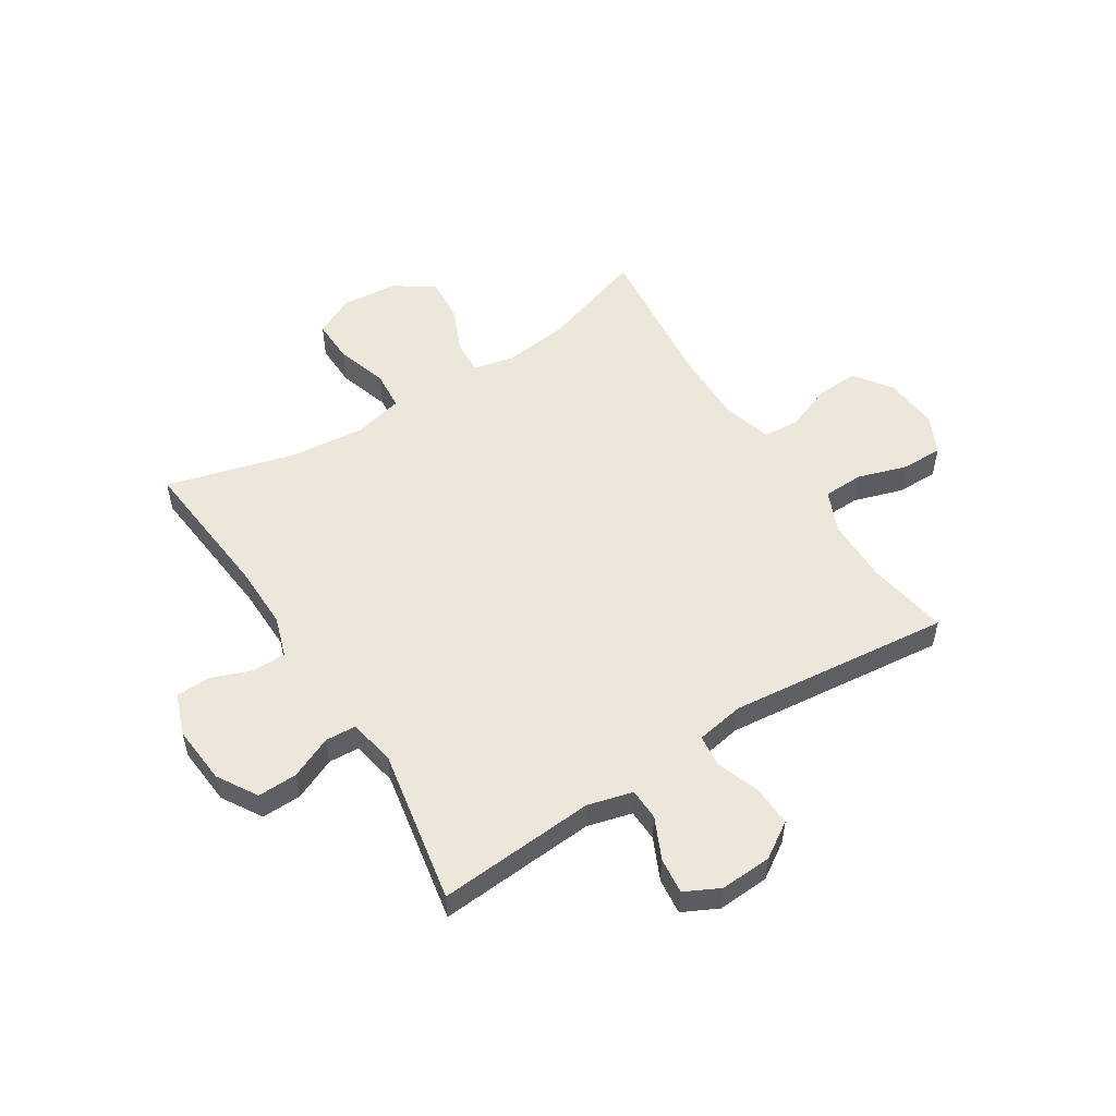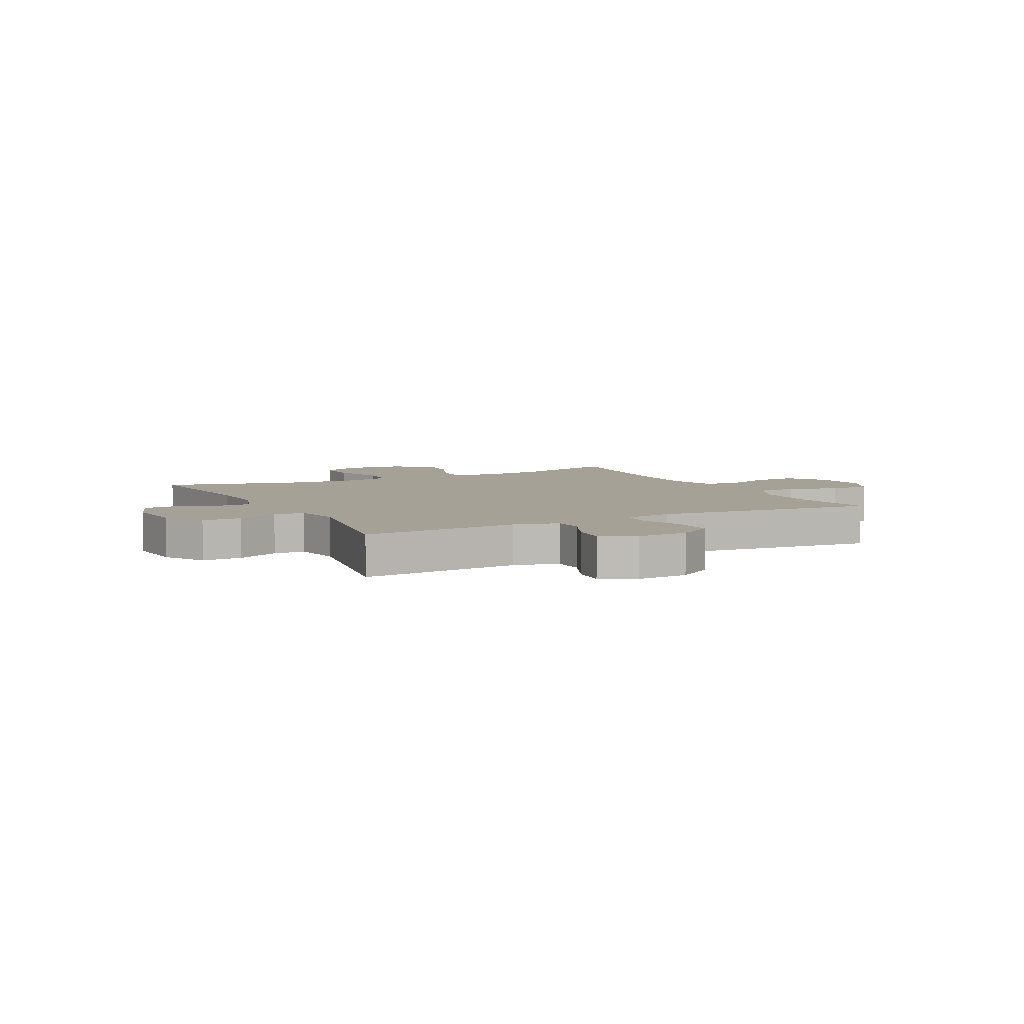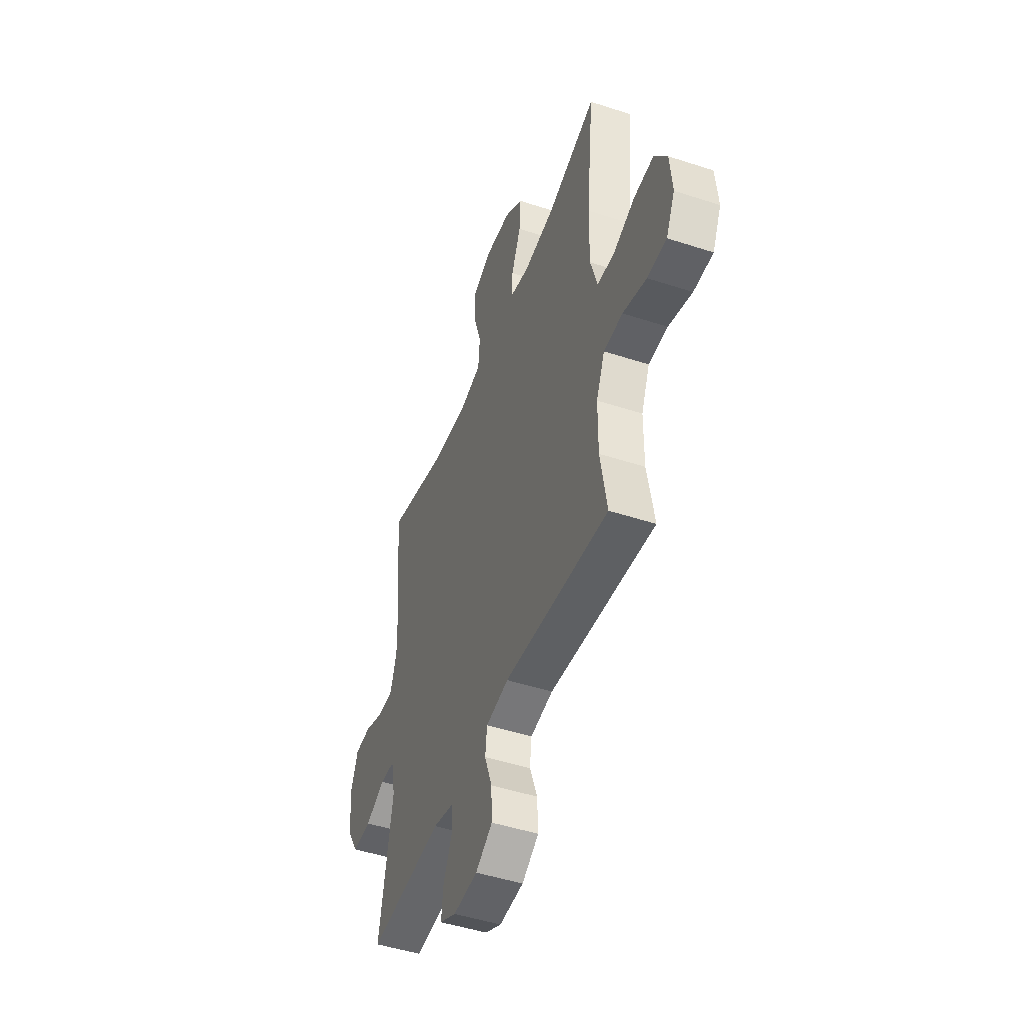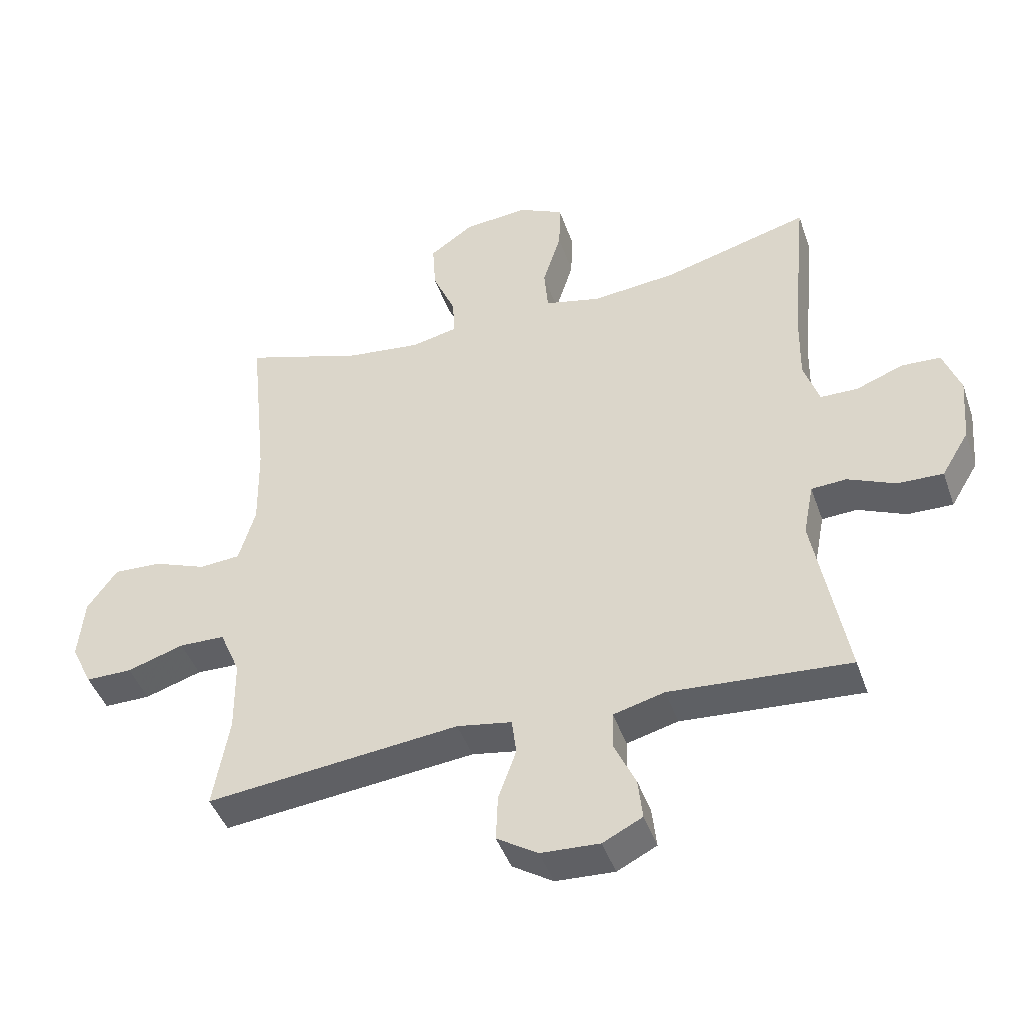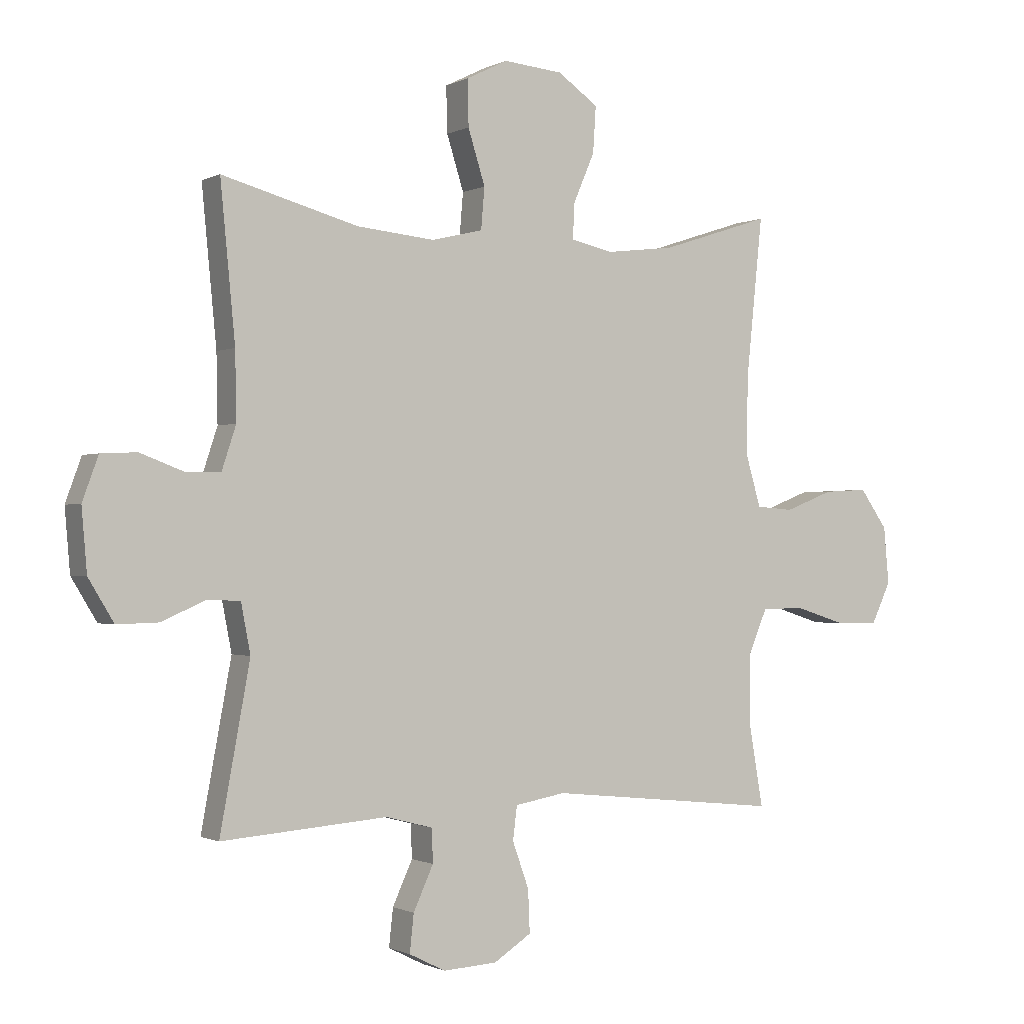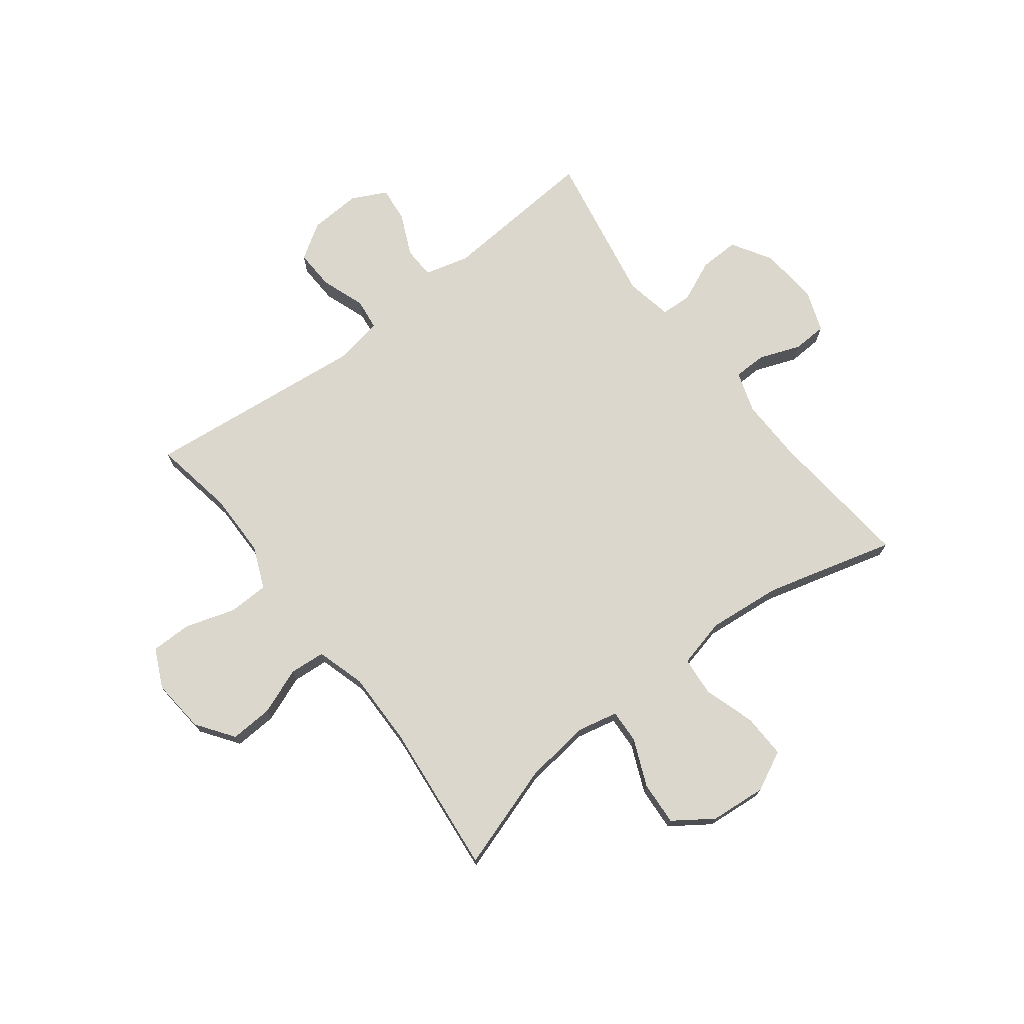
<metadata>
{"format":"obj","ext":"obj","renderer":"f3d","projection":"perspective","resolution":1024,"background":"white","views":[{"elev":53.4,"azim":147.6,"up":"+Y"},{"elev":6.0,"azim":152.5,"up":"+Y"},{"elev":-47.7,"azim":-110.2,"up":"+Z"},{"elev":-44.4,"azim":18.7,"up":"+Z"},{"elev":-0.8,"azim":149.6,"up":"+Z"},{"elev":72.9,"azim":-37.5,"up":"+Y"}]}
</metadata>
<code>
v -0.5 0.07 0.5
v -0.312 0.07 0.439
v -0.195 0.07 0.425
v -0.123 0.07 0.441
v -0.126 0.07 0.501
v -0.162 0.07 0.585
v -0.167 0.07 0.663
v -0.098 0.07 0.711
v 0.003 0.07 0.72
v 0.074 0.07 0.685
v 0.072 0.07 0.607
v 0.043 0.07 0.515
v 0.049 0.07 0.445
v 0.137 0.07 0.424
v 0.269 0.07 0.437
v 0.5 0.07 0.5
v 0.475 0.07 0.24
v 0.473 0.07 0.126
v 0.497 0.07 0.053
v 0.556 0.07 0.052
v 0.63 0.07 0.08
v 0.691 0.07 0.077
v 0.718 0.07 0.003
v 0.709 0.07 -0.102
v 0.666 0.07 -0.173
v 0.595 0.07 -0.171
v 0.52 0.07 -0.138
v 0.465 0.07 -0.141
v 0.449 0.07 -0.224
v 0.5 0.07 -0.5
v 0.218 0.07 -0.479
v 0.138 0.07 -0.5
v 0.136 0.07 -0.557
v 0.17 0.07 -0.631
v 0.177 0.07 -0.695
v 0.115 0.07 -0.726
v 0.023 0.07 -0.721
v -0.041 0.07 -0.68
v -0.038 0.07 -0.608
v -0.01 0.07 -0.53
v -0.017 0.07 -0.473
v -0.103 0.07 -0.458
v -0.5 0.07 -0.5
v -0.475 0.07 -0.356
v -0.476 0.07 -0.241
v -0.508 0.07 -0.166
v -0.58 0.07 -0.164
v -0.669 0.07 -0.192
v -0.742 0.07 -0.192
v -0.775 0.07 -0.123
v -0.766 0.07 -0.026
v -0.719 0.07 0.04
v -0.643 0.07 0.036
v -0.56 0.07 0.004
v -0.496 0.07 0.009
v -0.47 0.07 0.097
v -0.472 0.07 0.23
v -0.5 0 0.5
v -0.312 0 0.439
v -0.195 0 0.425
v -0.123 0 0.441
v -0.126 0 0.501
v -0.162 0 0.585
v -0.167 0 0.663
v -0.098 0 0.711
v 0.003 0 0.72
v 0.074 0 0.685
v 0.072 0 0.607
v 0.043 0 0.515
v 0.049 0 0.445
v 0.137 0 0.424
v 0.269 0 0.437
v 0.5 0 0.5
v 0.475 0 0.24
v 0.473 0 0.126
v 0.497 0 0.053
v 0.556 0 0.052
v 0.63 0 0.08
v 0.691 0 0.077
v 0.718 0 0.003
v 0.709 0 -0.102
v 0.666 0 -0.173
v 0.595 0 -0.171
v 0.52 0 -0.138
v 0.465 0 -0.141
v 0.449 0 -0.224
v 0.5 0 -0.5
v 0.218 0 -0.479
v 0.138 0 -0.5
v 0.136 0 -0.557
v 0.17 0 -0.631
v 0.177 0 -0.695
v 0.115 0 -0.726
v 0.023 0 -0.721
v -0.041 0 -0.68
v -0.038 0 -0.608
v -0.01 0 -0.53
v -0.017 0 -0.473
v -0.103 0 -0.458
v -0.5 0 -0.5
v -0.475 0 -0.356
v -0.476 0 -0.241
v -0.508 0 -0.166
v -0.58 0 -0.164
v -0.669 0 -0.192
v -0.742 0 -0.192
v -0.775 0 -0.123
v -0.766 0 -0.026
v -0.719 0 0.04
v -0.643 0 0.036
v -0.56 0 0.004
v -0.496 0 0.009
v -0.47 0 0.097
v -0.472 0 0.23
f 51 52 53 54
f 51 54 55
f 50 51 55
f 47 48 49 50
f 46 47 50 55
f 45 46 55 56
f 42 43 44
f 41 42 44 45
f 37 38 39 40
f 37 40 41
f 36 37 41
f 33 34 35 36
f 32 33 36 41
f 31 32 41 45
f 29 30 31 45
f 24 25 26 27
f 24 27 28
f 23 24 28
f 20 21 22 23
f 19 20 23 28
f 18 19 28 29
f 15 16 17
f 14 15 17 18
f 13 14 18 29
f 9 10 11 12
f 9 12 13
f 8 9 13
f 5 6 7 8
f 4 5 8 13
f 3 4 13 29
f 57 1 2
f 56 57 2 3
f 3 29 45 56
f 111 110 109 108
f 112 111 108
f 112 108 107
f 107 106 105 104
f 112 107 104 103
f 113 112 103 102
f 101 100 99
f 102 101 99 98
f 97 96 95 94
f 98 97 94
f 98 94 93
f 93 92 91 90
f 98 93 90 89
f 102 98 89 88
f 102 88 87 86
f 84 83 82 81
f 85 84 81
f 85 81 80
f 80 79 78 77
f 85 80 77 76
f 86 85 76 75
f 74 73 72
f 75 74 72 71
f 86 75 71 70
f 69 68 67 66
f 70 69 66
f 70 66 65
f 65 64 63 62
f 70 65 62 61
f 86 70 61 60
f 59 58 114
f 60 59 114 113
f 113 102 86 60
f 1 58 59 2
f 2 59 60 3
f 3 60 61 4
f 4 61 62 5
f 5 62 63 6
f 6 63 64 7
f 7 64 65 8
f 8 65 66 9
f 9 66 67 10
f 10 67 68 11
f 11 68 69 12
f 12 69 70 13
f 13 70 71 14
f 14 71 72 15
f 15 72 73 16
f 16 73 74 17
f 17 74 75 18
f 18 75 76 19
f 19 76 77 20
f 20 77 78 21
f 21 78 79 22
f 22 79 80 23
f 23 80 81 24
f 24 81 82 25
f 25 82 83 26
f 26 83 84 27
f 27 84 85 28
f 28 85 86 29
f 29 86 87 30
f 30 87 88 31
f 31 88 89 32
f 32 89 90 33
f 33 90 91 34
f 34 91 92 35
f 35 92 93 36
f 36 93 94 37
f 37 94 95 38
f 38 95 96 39
f 39 96 97 40
f 40 97 98 41
f 41 98 99 42
f 42 99 100 43
f 43 100 101 44
f 44 101 102 45
f 45 102 103 46
f 46 103 104 47
f 47 104 105 48
f 48 105 106 49
f 49 106 107 50
f 50 107 108 51
f 51 108 109 52
f 52 109 110 53
f 53 110 111 54
f 54 111 112 55
f 55 112 113 56
f 56 113 114 57
f 57 114 58 1

</code>
